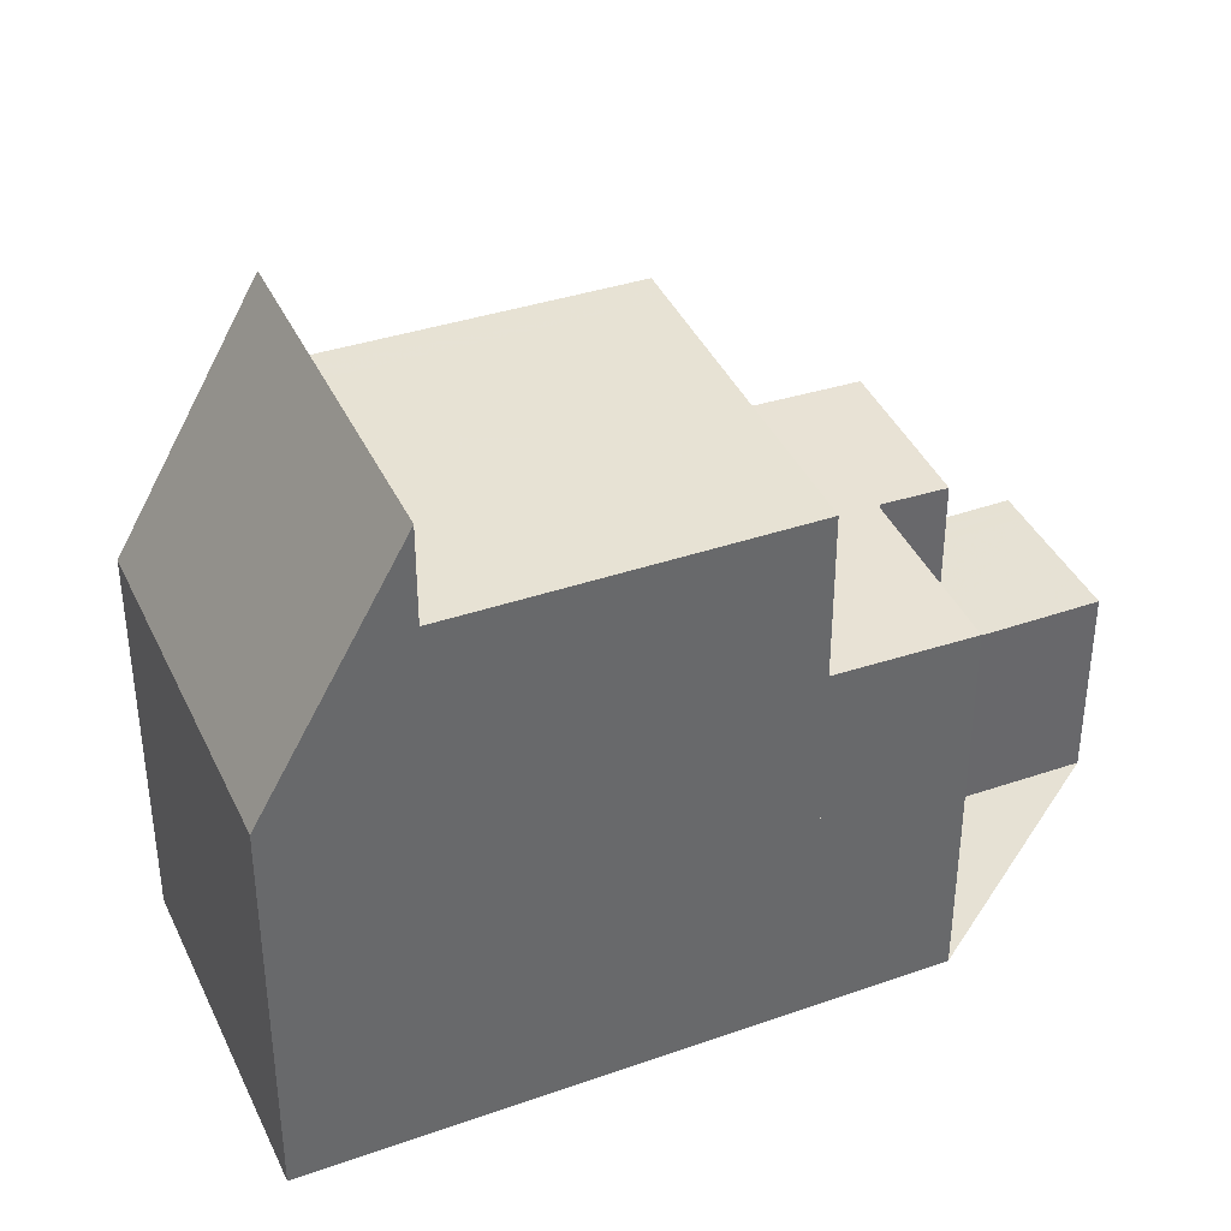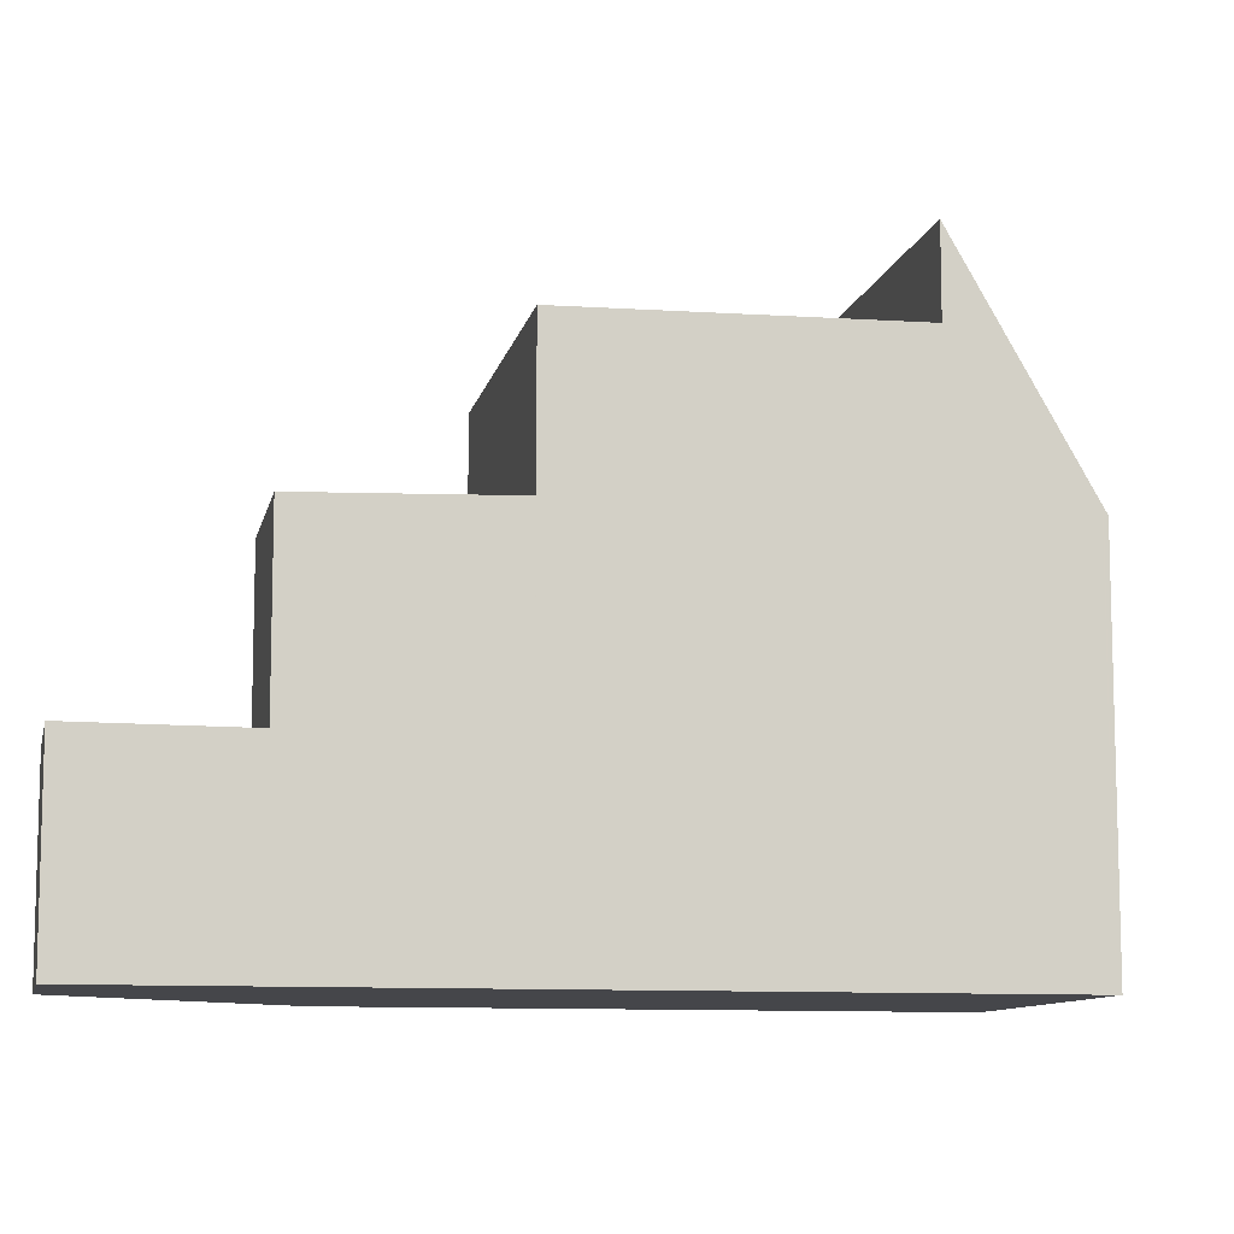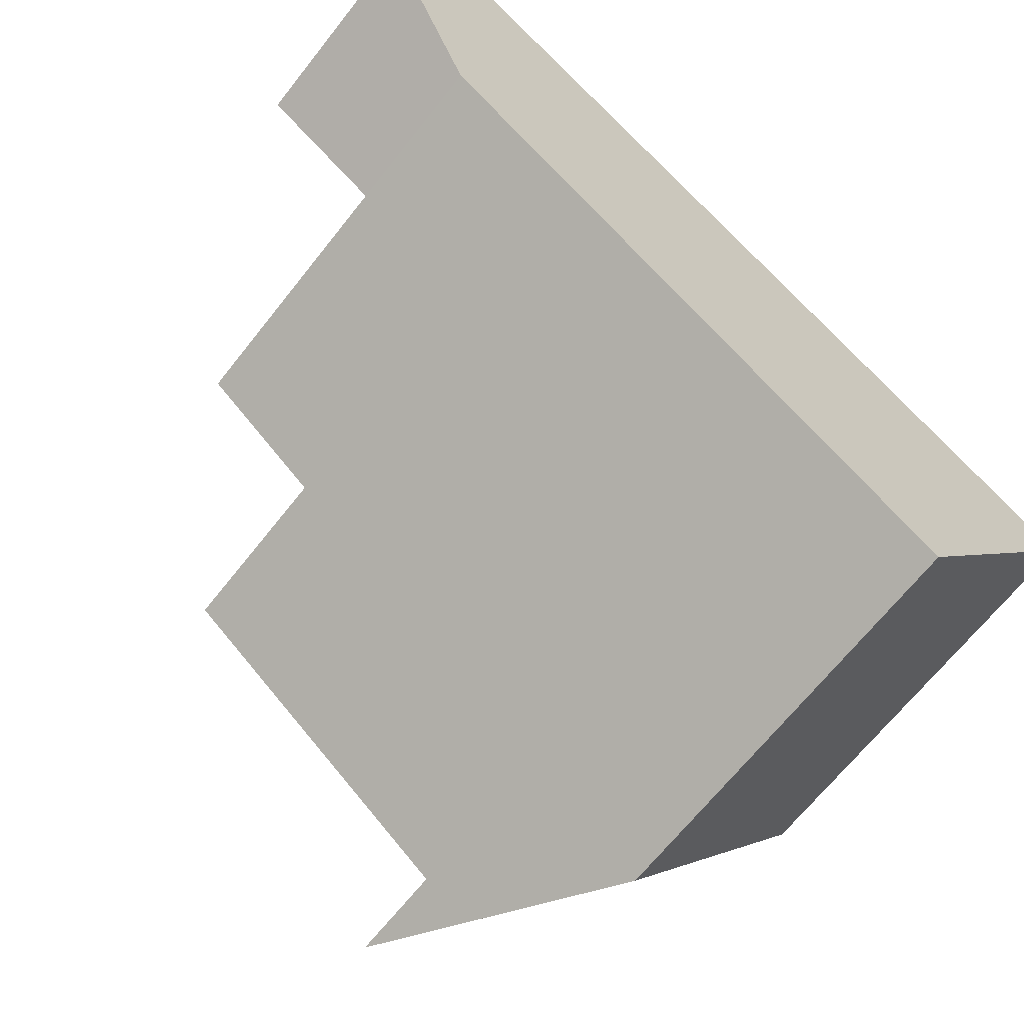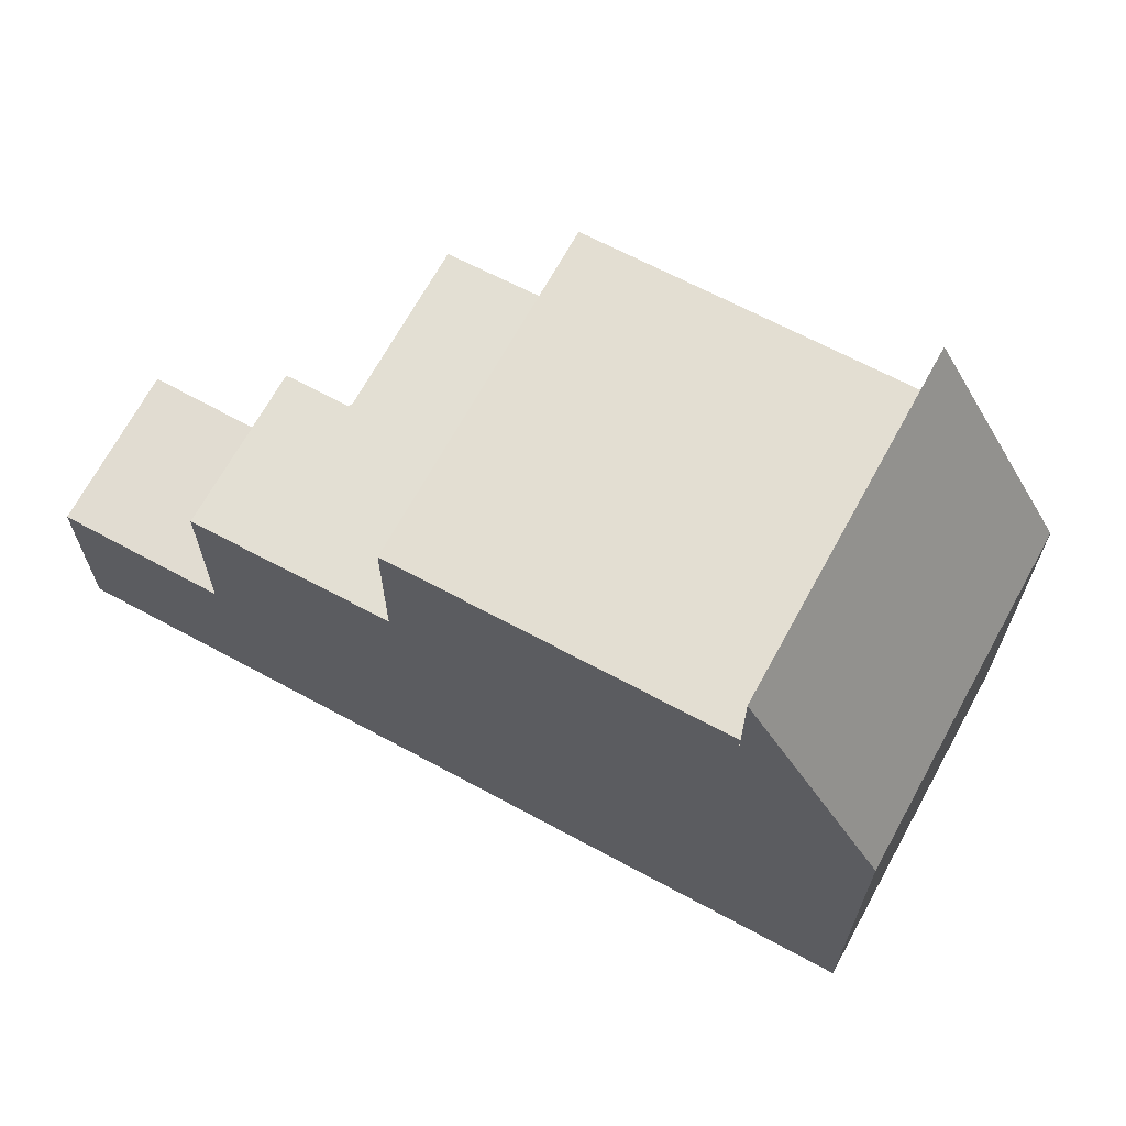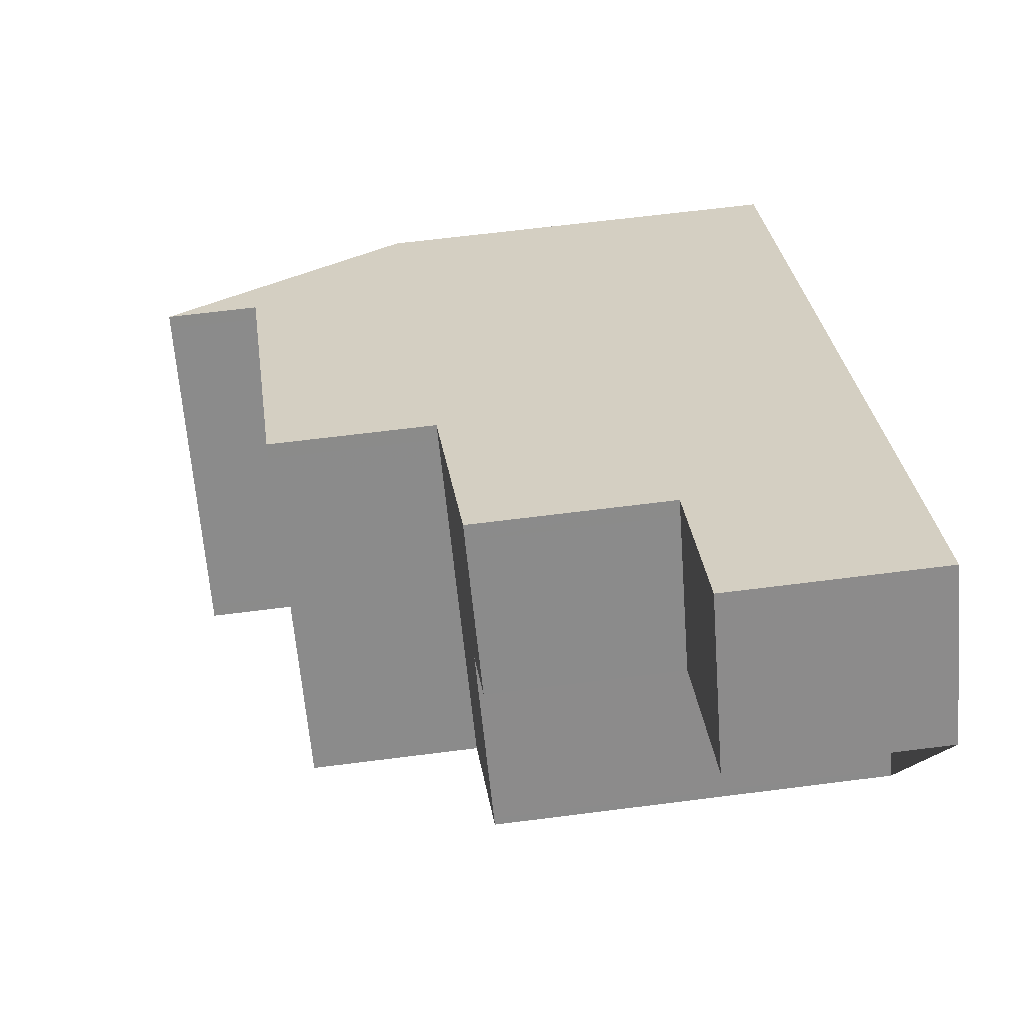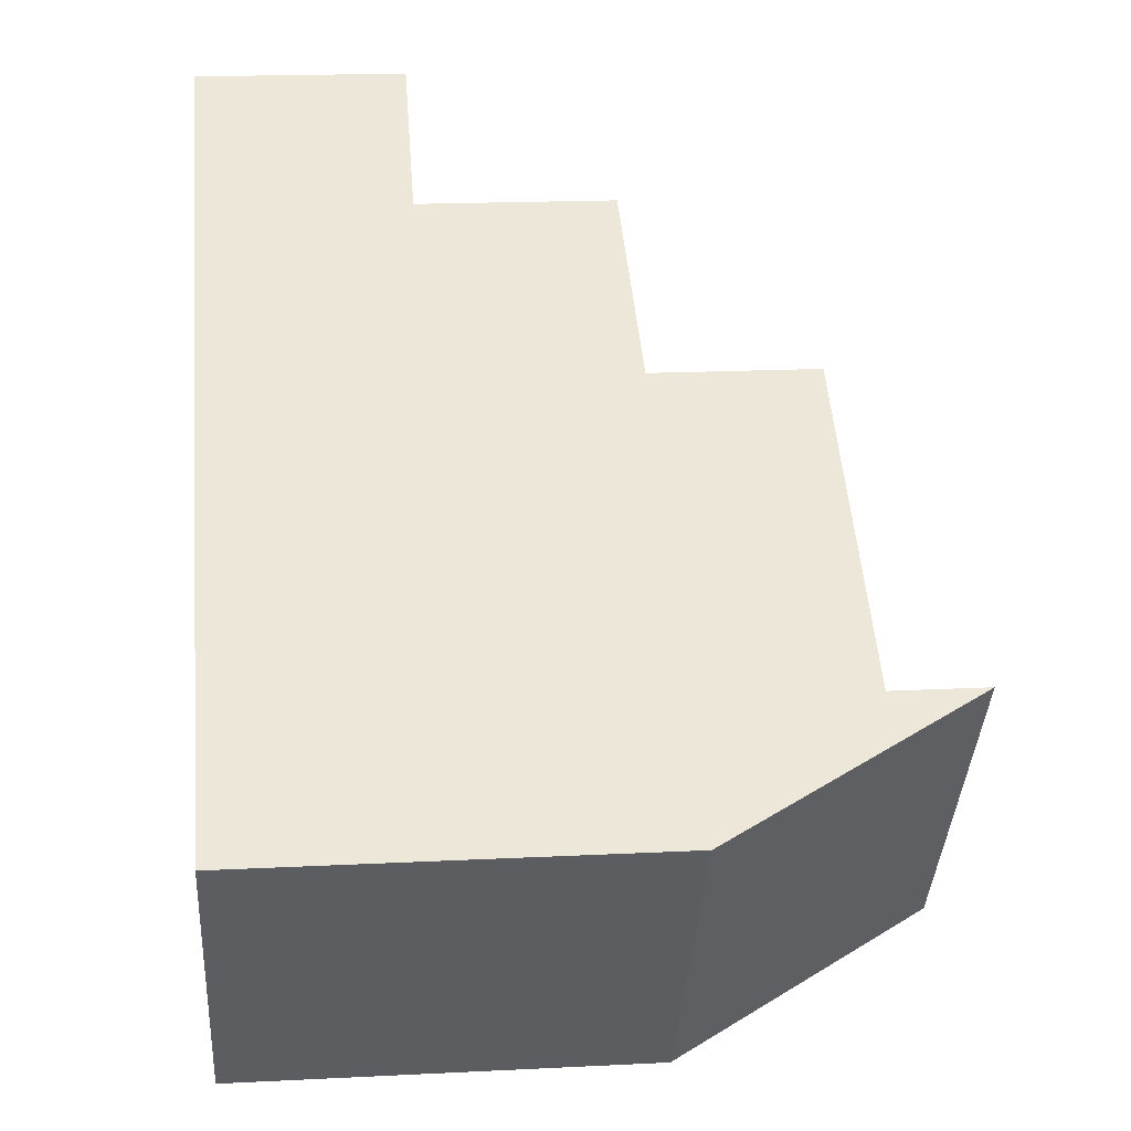
<metadata>
{"format":"obj","ext":"obj","renderer":"f3d","projection":"perspective","resolution":1024,"background":"white","views":[{"elev":39.3,"azim":12.0,"up":"+Z"},{"elev":-9.9,"azim":-156.5,"up":"+Z"},{"elev":-66.3,"azim":141.9,"up":"+Y"},{"elev":68.6,"azim":-116.1,"up":"+Z"},{"elev":62.1,"azim":82.5,"up":"+Y"},{"elev":18.0,"azim":-95.6,"up":"+Y"}]}
</metadata>
<code>
v -869.9 -1245 6.411
v -873.3 -1240 6.43
v -861.8 -1232 3.235
v -860.2 -1234 3.253
v -863.4 -1237 6.224
v -861.7 -1239 6.153
v -866.7 -1236 8.911
v -865.2 -1238 8.876
v -863.5 -1240 8.837
v -863.6 -1240 8.839
v -872.1 -1239 9
v -868.7 -1244 8.922
v -863.5 -1240 8.837
v -866.9 -1236 8.914
v -868 -1244 8.911
v -871.4 -1239 8.989
v -871.4 -1239 10.45
v -868 -1244 10.43
v -864.1 -1234 3.219
v -862.5 -1236 3.236
v -869.9 -1245 6.442
v -873.2 -1240 6.578
v -866.9 -1236 6.355
v -863.5 -1240 6.218
v -864.1 -1234 6.257
v -862.5 -1236 6.192
v -869 -1244 8.244
v -872.4 -1240 8.274
v -866.9 -1236 8.26
v -863.5 -1240 8.23
v -871.9 -1240 8.997
v -872.3 -1240 8.273
v -861.7 -1232 3.237
v -866.7 -1236 8.259
v -866.7 -1236 8.911
v -871.3 -1239 8.986
v -871.3 -1239 10.45
v -864 -1234 3.221
v -873.1 -1240 6.574
v -873.1 -1240 6.43
v -866.7 -1236 6.349
v -864 -1234 6.251
v -869.7 -1241 8.95
v -870.4 -1242 8.961
v -869.7 -1241 10.44
v -863.4 -1237 6.223
v -865.2 -1238 8.876
v -871.5 -1243 6.511
v -871.6 -1243 6.421
v -865.2 -1238 6.287
v -870.7 -1242 8.259
v -865.2 -1238 8.245
v -865.2 -1238 6.287
v -866.7 -1236 6.349
v -863.5 -1240 6.218
v -866.9 -1236 8.914
v -866.9 -1236 6.355
v -864.3 -1237 6.253
v -865.7 -1235 6.315
v -862.6 -1240 6.184
v -865.9 -1235 6.32
v -864.3 -1237 6.256
v -865.8 -1235 6.317
v -862.6 -1240 6.186
v -866 -1235 6.323
v -868.9 -1244 8.925
v -863.6 -1240 6.221
v -862.6 -1240 6.187
v -862.7 -1240 6.19
v -868.2 -1244 8.914
v -868.2 -1244 10.43
v -861.8 -1239 6.156
v -863.6 -1240 8.839
v -870 -1245 6.448
v -870 -1245 6.412
v -863.6 -1240 6.221
v -869.2 -1244 8.245
v -863.6 -1240 8.231
v -872.3 -1241 6.542
v -873.1 -1240 6.547
v -871.5 -1243 6.538
v -870 -1245 6.529
v -869.8 -1245 6.528
v -873.2 -1240 6.547
v -861.7 -1232 3.237
v -861.9 -1232 3.235
v -860.3 -1234 3.253
v -862.5 -1236 6.192
v -864 -1234 6.251
v -864 -1234 3.221
v -864.1 -1234 3.219
v -864.1 -1234 6.257
v -862.5 -1236 3.236
v -861.7 -1239 6.154
v -861.8 -1239 6.157
v -863.4 -1237 6.224
v -864.9 -1235 6.285
v -865 -1234 6.291
v -864.6 -1238 6.265
v -866.1 -1235 6.327
v -863 -1240 6.199
v -866.2 -1235 6.332
v -862.9 -1240 6.196
v -866.5 -1236 6.342
v -865.6 -1235 6.308
v -865.7 -1236 6.31
v -865.9 -1236 6.32
v -871 -1239 8.981
v -871 -1239 10.45
v -866.5 -1236 8.907
v -863.8 -1234 3.222
v -872.8 -1241 6.564
v -872.9 -1241 6.545
v -866.5 -1236 6.342
v -863.8 -1234 6.245
v -872.1 -1240 8.271
v -866.5 -1236 8.257
v -871.7 -1240 8.992
v -863.8 -1234 3.222
v -864.7 -1235 6.278
v -872.9 -1241 6.428
v -863.8 -1234 6.245
v -861.6 -1233 3.238
v -866.5 -1236 8.907
v -861.6 -1233 3.238
v -869 -1244 8.696
v -870.5 -1242 8.705
v -871.8 -1240 8.713
v -868.8 -1244 8.695
v -872.1 -1240 8.714
v -872.2 -1240 8.715
v -868.2 -1244 10.43
v -869.7 -1241 10.44
v -871.3 -1239 10.45
v -871.4 -1239 10.45
v -868 -1244 10.43
v -871 -1239 10.45
v -871.3 -1239 8.986
v -871 -1239 8.981
v -869.7 -1241 8.95
v -868.2 -1244 8.914
v -868 -1244 8.911
v -871.4 -1239 8.989
v -870 -1245 6.412
v -869.9 -1245 6.411
v -869.9 -1245 0
v -870 -1245 0
v -873.2 -1240 6.547
v -873.3 -1240 6.43
v -873.3 -1240 0
v -873.2 -1240 8.882e-16
v -861.7 -1232 3.237
v -861.8 -1232 3.235
v -861.8 -1232 0
v -861.7 -1232 4.441e-16
v -860.3 -1234 3.253
v -860.2 -1234 3.253
v -860.2 -1234 -4.441e-16
v -860.3 -1234 -4.441e-16
v -863.4 -1237 6.223
v -863.4 -1237 6.224
v -863.4 -1237 8.882e-16
v -863.4 -1237 0
v -861.7 -1239 6.154
v -861.7 -1239 6.153
v -861.7 -1239 0
v -861.7 -1239 0
v -868 -1244 8.911
v -863.5 -1240 8.837
v -863.5 -1240 0
v -868 -1244 0
v -871.4 -1239 10.45
v -872.1 -1239 9
v -872.1 -1239 0
v -871.4 -1239 0
v -868.8 -1244 8.695
v -868.7 -1244 8.922
v -868.7 -1244 0
v -868.8 -1244 0
v -869.9 -1245 6.411
v -869.9 -1245 6.442
v -869.9 -1245 0
v -869.9 -1245 0
v -872.4 -1240 8.274
v -873.2 -1240 6.578
v -873.2 -1240 8.882e-16
v -872.4 -1240 0
v -869.8 -1245 6.528
v -869 -1244 8.244
v -869 -1244 0
v -869.8 -1245 0
v -872.2 -1240 8.715
v -872.4 -1240 8.274
v -872.4 -1240 0
v -872.2 -1240 0
v -861.6 -1233 3.238
v -861.7 -1232 3.237
v -861.7 -1232 4.441e-16
v -861.6 -1233 4.441e-16
v -873.3 -1240 6.43
v -873.1 -1240 6.43
v -873.1 -1240 0
v -873.3 -1240 0
v -861.8 -1239 6.156
v -863.4 -1237 6.223
v -863.4 -1237 0
v -861.8 -1239 -8.882e-16
v -872.9 -1241 6.428
v -871.6 -1243 6.421
v -871.6 -1243 -8.882e-16
v -872.9 -1241 -8.882e-16
v -866.2 -1235 6.332
v -866.9 -1236 6.355
v -866.9 -1236 0
v -866.2 -1235 0
v -862.6 -1240 6.186
v -862.6 -1240 6.184
v -862.6 -1240 0
v -862.6 -1240 0
v -865 -1234 6.291
v -865.9 -1235 6.32
v -865.9 -1235 0
v -865 -1234 -8.882e-16
v -862.9 -1240 6.196
v -862.6 -1240 6.186
v -862.6 -1240 0
v -862.9 -1240 0
v -865.9 -1235 6.32
v -866 -1235 6.323
v -866 -1235 0
v -865.9 -1235 0
v -861.7 -1239 6.153
v -861.8 -1239 6.156
v -861.8 -1239 -8.882e-16
v -861.7 -1239 0
v -871.6 -1243 6.421
v -870 -1245 6.412
v -870 -1245 0
v -871.6 -1243 -8.882e-16
v -869.9 -1245 6.442
v -869.8 -1245 6.528
v -869.8 -1245 0
v -869.9 -1245 0
v -873.2 -1240 6.578
v -873.2 -1240 6.547
v -873.2 -1240 8.882e-16
v -873.2 -1240 8.882e-16
v -861.8 -1232 3.235
v -861.9 -1232 3.235
v -861.9 -1232 0
v -861.8 -1232 0
v -862.5 -1236 3.236
v -860.3 -1234 3.253
v -860.3 -1234 -4.441e-16
v -862.5 -1236 0
v -863.4 -1237 6.224
v -862.5 -1236 6.192
v -862.5 -1236 8.882e-16
v -863.4 -1237 8.882e-16
v -861.9 -1232 3.235
v -864.1 -1234 3.219
v -864.1 -1234 0
v -861.9 -1232 0
v -862.6 -1240 6.184
v -861.7 -1239 6.154
v -861.7 -1239 0
v -862.6 -1240 0
v -864.1 -1234 6.257
v -865 -1234 6.291
v -865 -1234 -8.882e-16
v -864.1 -1234 -8.882e-16
v -866 -1235 6.323
v -866.2 -1235 6.332
v -866.2 -1235 0
v -866 -1235 0
v -863.5 -1240 6.218
v -862.9 -1240 6.196
v -862.9 -1240 0
v -863.5 -1240 0
v -873.1 -1240 6.43
v -872.9 -1241 6.428
v -872.9 -1241 -8.882e-16
v -873.1 -1240 0
v -860.2 -1234 3.253
v -861.6 -1233 3.238
v -861.6 -1233 4.441e-16
v -860.2 -1234 -4.441e-16
v -869 -1244 8.244
v -868.8 -1244 8.695
v -868.8 -1244 0
v -869 -1244 0
v -872.1 -1239 9
v -872.2 -1240 8.715
v -872.2 -1240 0
v -872.1 -1239 0
v -868.7 -1244 8.922
v -868 -1244 10.43
v -868 -1244 0
v -868.7 -1244 0
v -866.9 -1236 8.914
v -871.4 -1239 8.989
v -871.4 -1239 0
v -866.9 -1236 0
v -863.4 -1237 0
v -861.7 -1239 0
v -869.9 -1245 0
v -873.3 -1240 0
v -861.8 -1232 0
v -860.2 -1234 0
f 131 11 31 130
f 86 3 33 85
f 35 14 29 34
f 37 17 16 36
f 84 22 39 80
f 42 25 19 38
f 39 22 28 32
f 34 29 23 41
f 130 31 118 128
f 123 85 33 125
f 110 35 34 117
f 109 37 36 108
f 113 80 39 112
f 115 42 38 111
f 112 39 32 116
f 117 34 41 114
f 96 46 72 95
f 71 45 43 70
f 75 49 48 74
f 81 51 77 82
f 78 52 50 76
f 127 44 66 126
f 73 47 52 78
f 106 63 59 105
f 69 62 58 68
f 65 61 59 63
f 107 100 63 106
f 99 62 69 101
f 102 65 63 100
f 68 60 64 69
f 101 69 64 103
f 95 72 6 94
f 70 15 18 71
f 74 21 1 75
f 82 77 27 83
f 76 24 30 78
f 126 66 12 129
f 78 30 13 73
f 121 40 80 113
f 81 48 79
f 82 74 48 81
f 83 21 74 82
f 80 40 2 84
f 91 86 85 90
f 119 90 85 123
f 120 97 89 122
f 98 92 89 97
f 94 60 68 95
f 95 68 58 96
f 97 59 61 98
f 105 59 97 120
f 104 54 100 107
f 101 67 53 99
f 100 54 57 102
f 103 55 67 101
f 105 58 62 106
f 106 62 99 107
f 108 43 45 109
f 112 79 113
f 111 20 26 115
f 116 51 81 79 112
f 114 50 52 117
f 120 96 58 105
f 107 99 53 104
f 113 79 48 49 121
f 123 87 93 119
f 122 88 5 46 96 120
f 128 118 44 127
f 125 4 87 123
f 117 52 47 110
f 126 77 51 127
f 127 51 116 128
f 129 27 77 126
f 130 32 28 131
f 128 116 32 130
f 132 66 44 133
f 134 31 11 135
f 136 12 66 132
f 137 118 31 134
f 133 44 118 137
f 138 7 124 139
f 140 8 10 141
f 141 10 9 142
f 143 56 7 138
f 139 124 8 140
f 145 146 147 144
f 149 150 151 148
f 153 154 155 152
f 157 158 159 156
f 161 162 163 160
f 165 166 167 164
f 169 170 171 168
f 173 174 175 172
f 177 178 179 176
f 181 182 183 180
f 185 186 187 184
f 189 190 191 188
f 193 194 195 192
f 197 198 199 196
f 201 202 203 200
f 205 206 207 204
f 209 210 211 208
f 213 214 215 212
f 217 218 219 216
f 221 222 223 220
f 225 226 227 224
f 229 230 231 228
f 233 234 235 232
f 237 238 239 236
f 241 242 243 240
f 245 246 247 244
f 249 250 251 248
f 253 254 255 252
f 257 258 259 256
f 261 262 263 260
f 265 266 267 264
f 269 270 271 268
f 273 274 275 272
f 277 278 279 276
f 281 282 283 280
f 285 286 287 284
f 289 290 291 288
f 293 294 295 292
f 297 298 299 296
f 301 302 303 300
f 305 306 307 308 309 304

</code>
